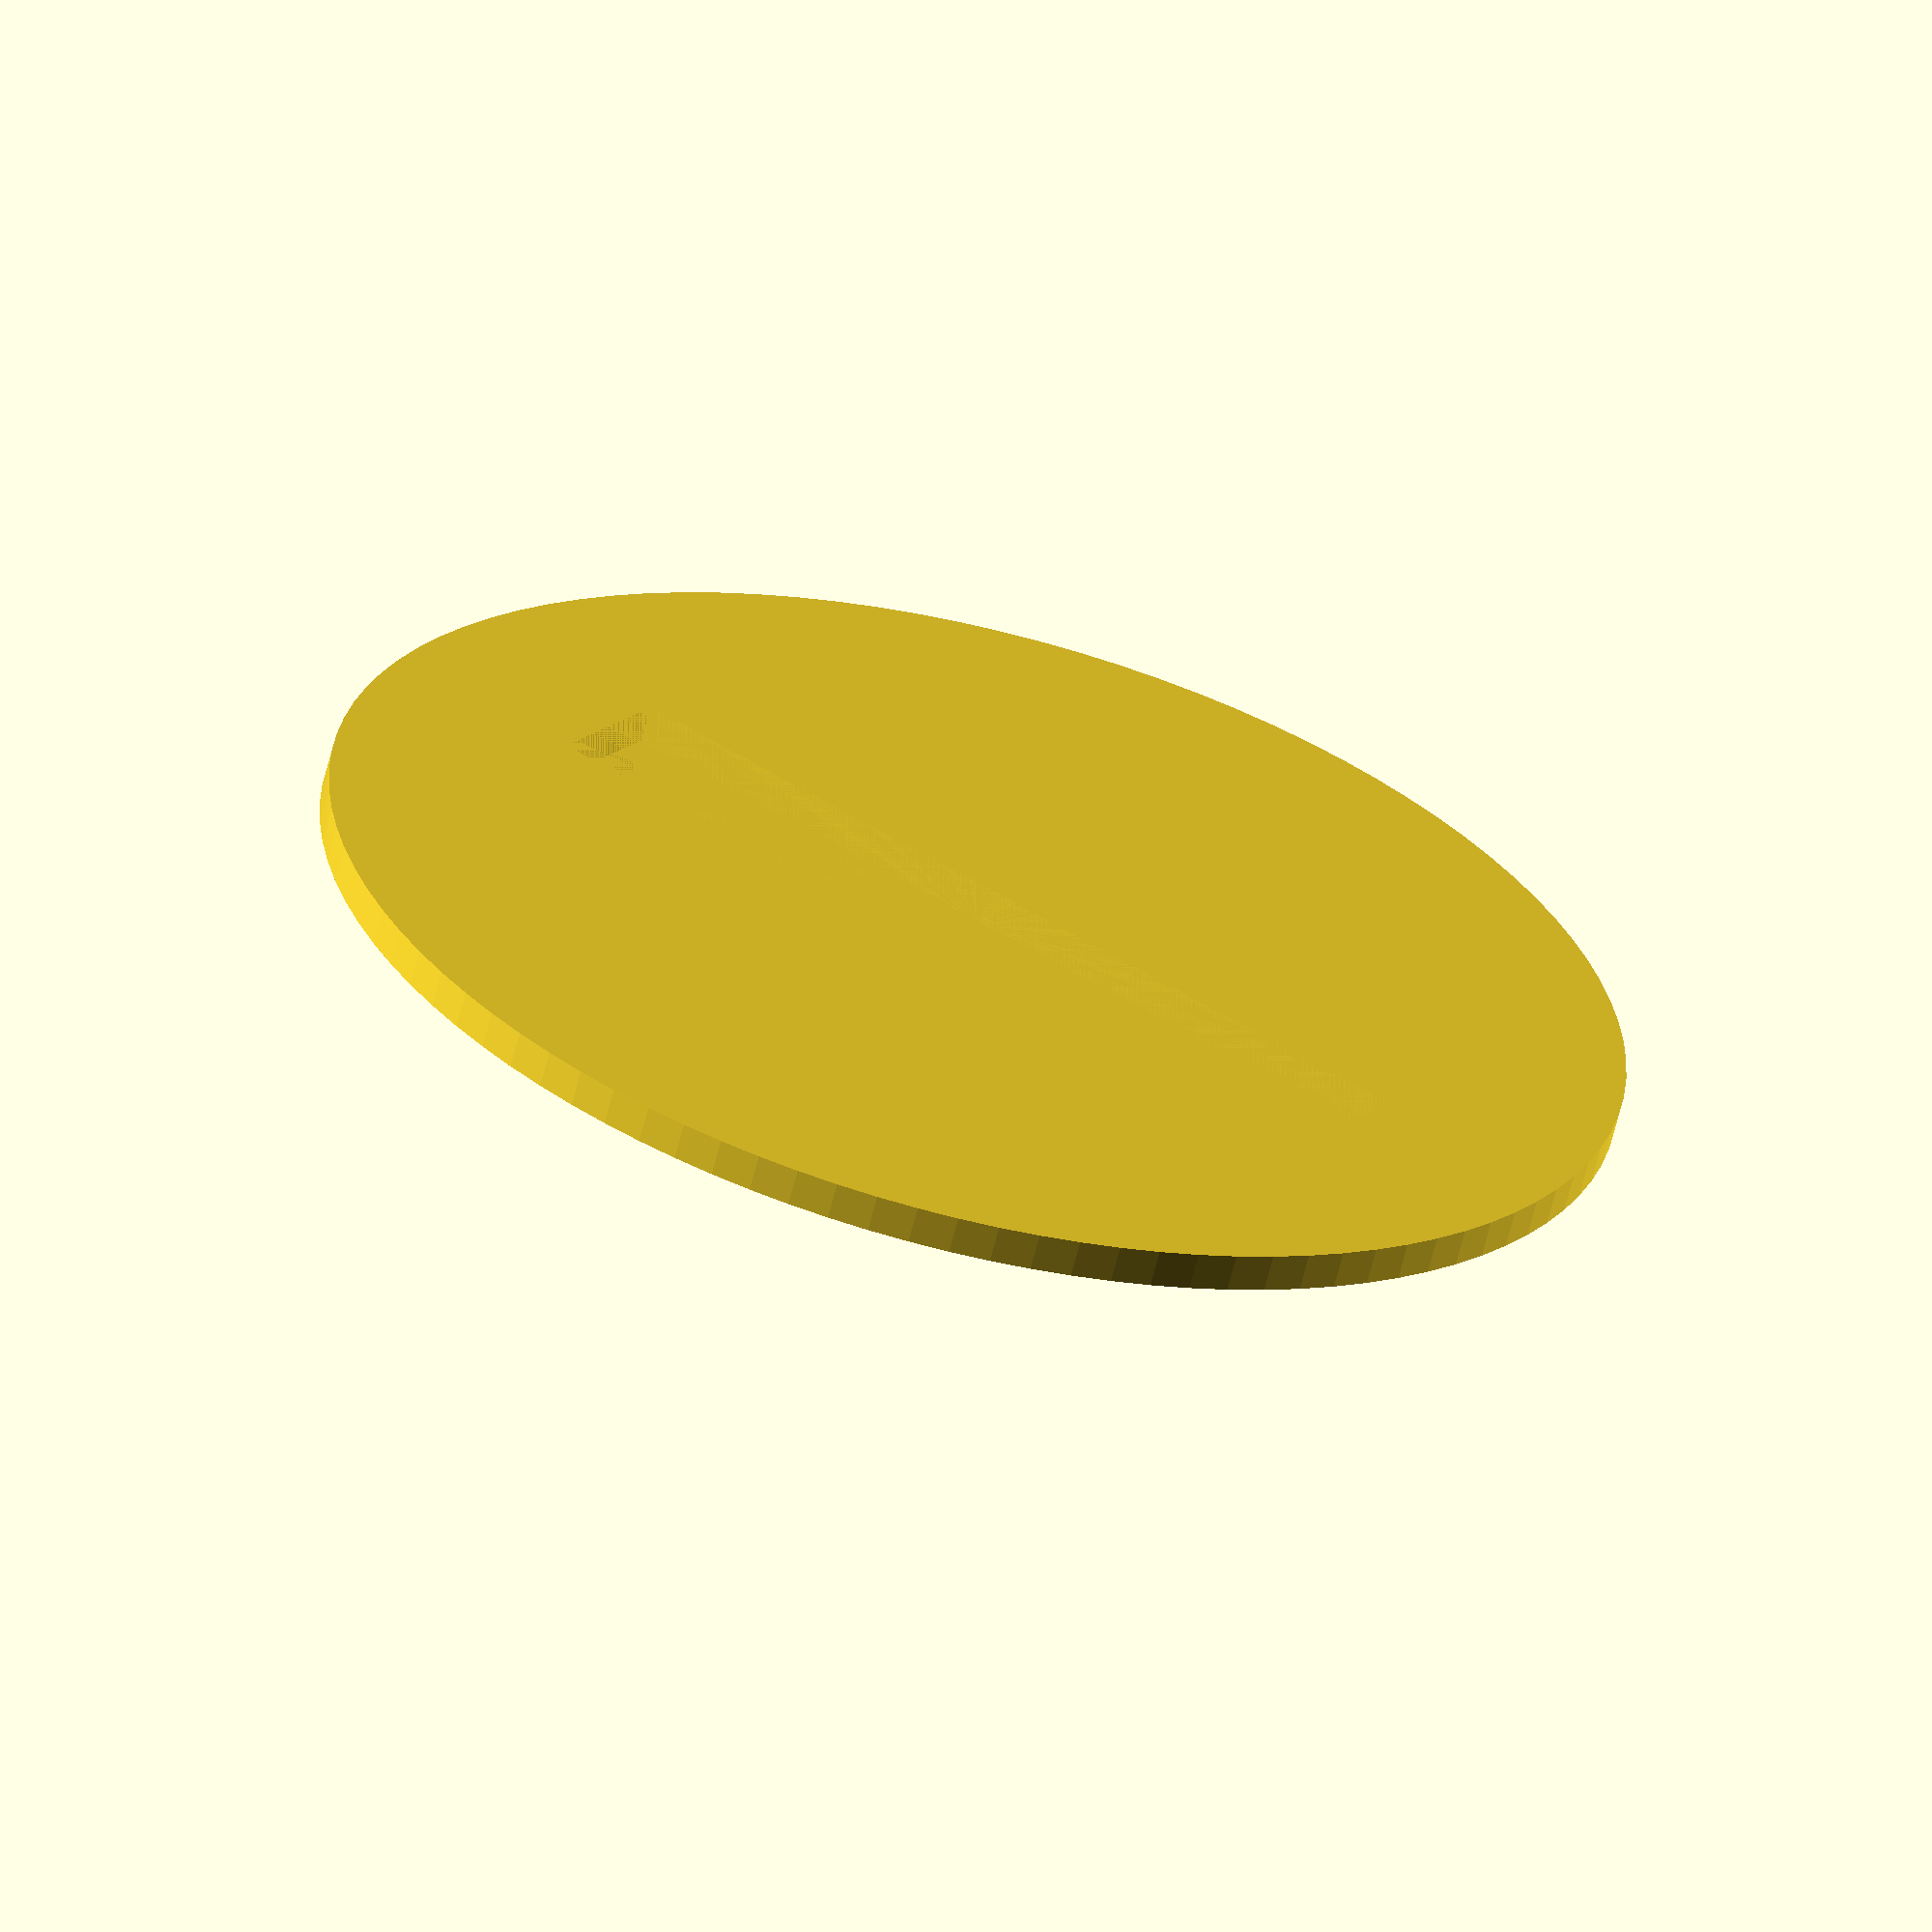
<openscad>
translate([- 9.9 / 2, - 49.9 / 2, 2])
union(){
    cube([0.9, 49.9, 3]);
    cube([9.9, 0.9, 3]);
    translate([9, 0, 0])
    cube([0.9, 49.9, 3]);
    translate([0, 49, 0])
    cube([9.9, 0.9, 3]);
}
difference(){
    cylinder(h = 2, d = 70, $fn=100, center = false);
    translate([- 9.9 / 2 + 0.9, - 49.9 / 2 + 0.9, 0])
    cube([9.9 - 2 * 0.9, 49.9 - 2 * 0.9, 2], false);
}
</openscad>
<views>
elev=243.5 azim=235.9 roll=14.1 proj=o view=solid
</views>
